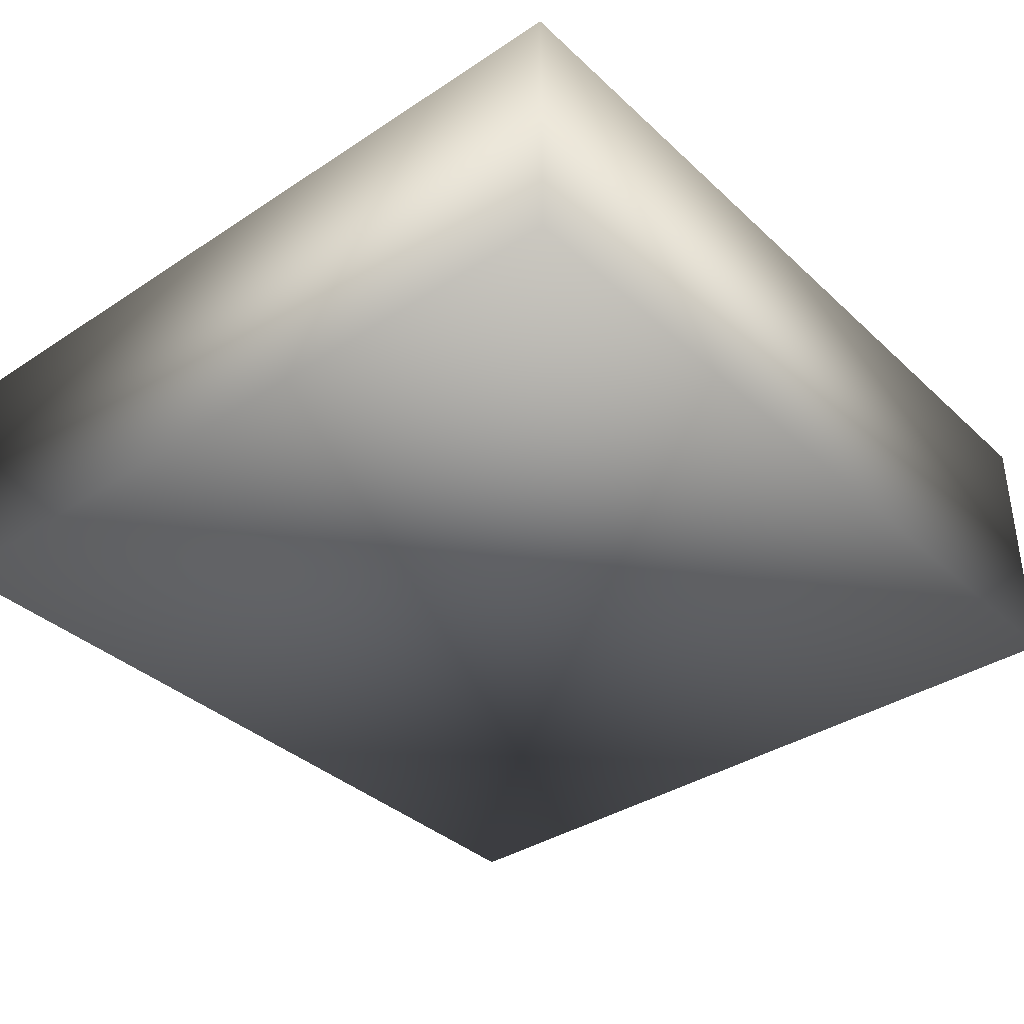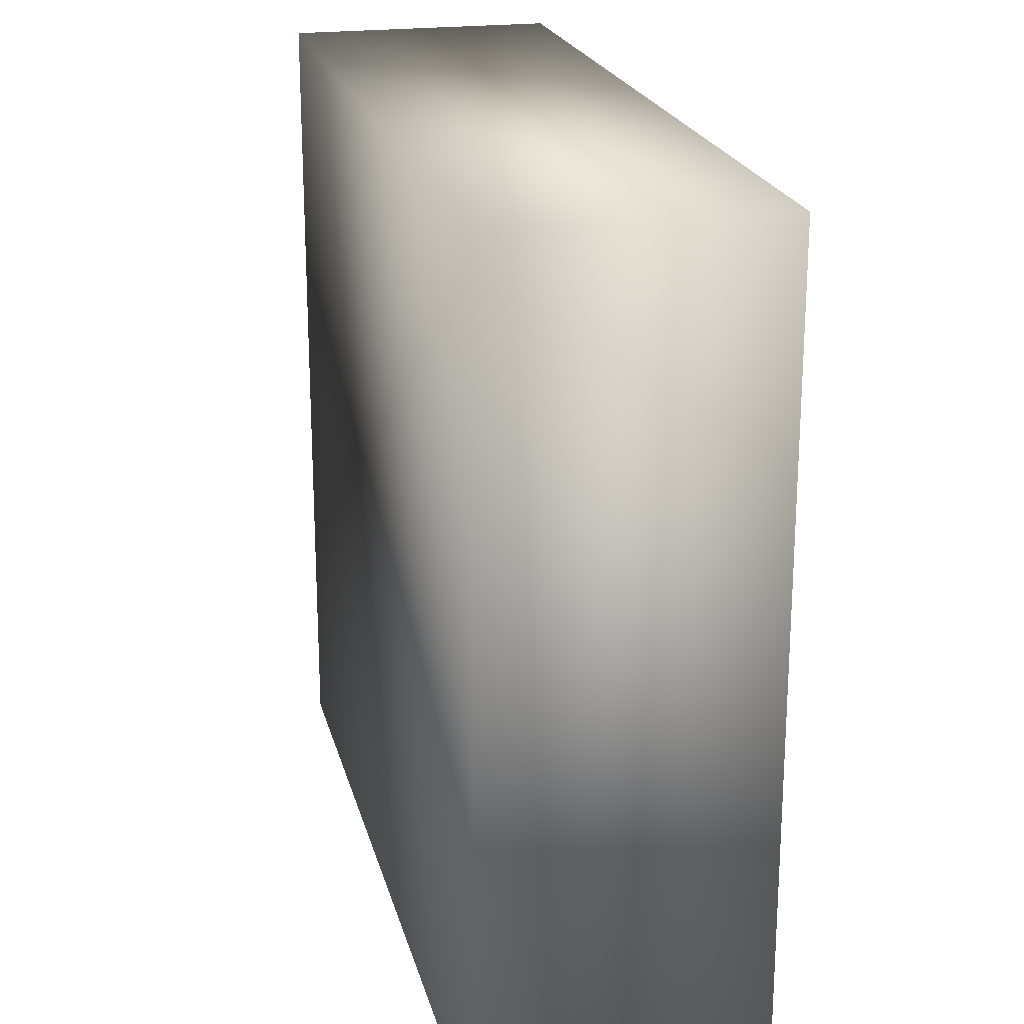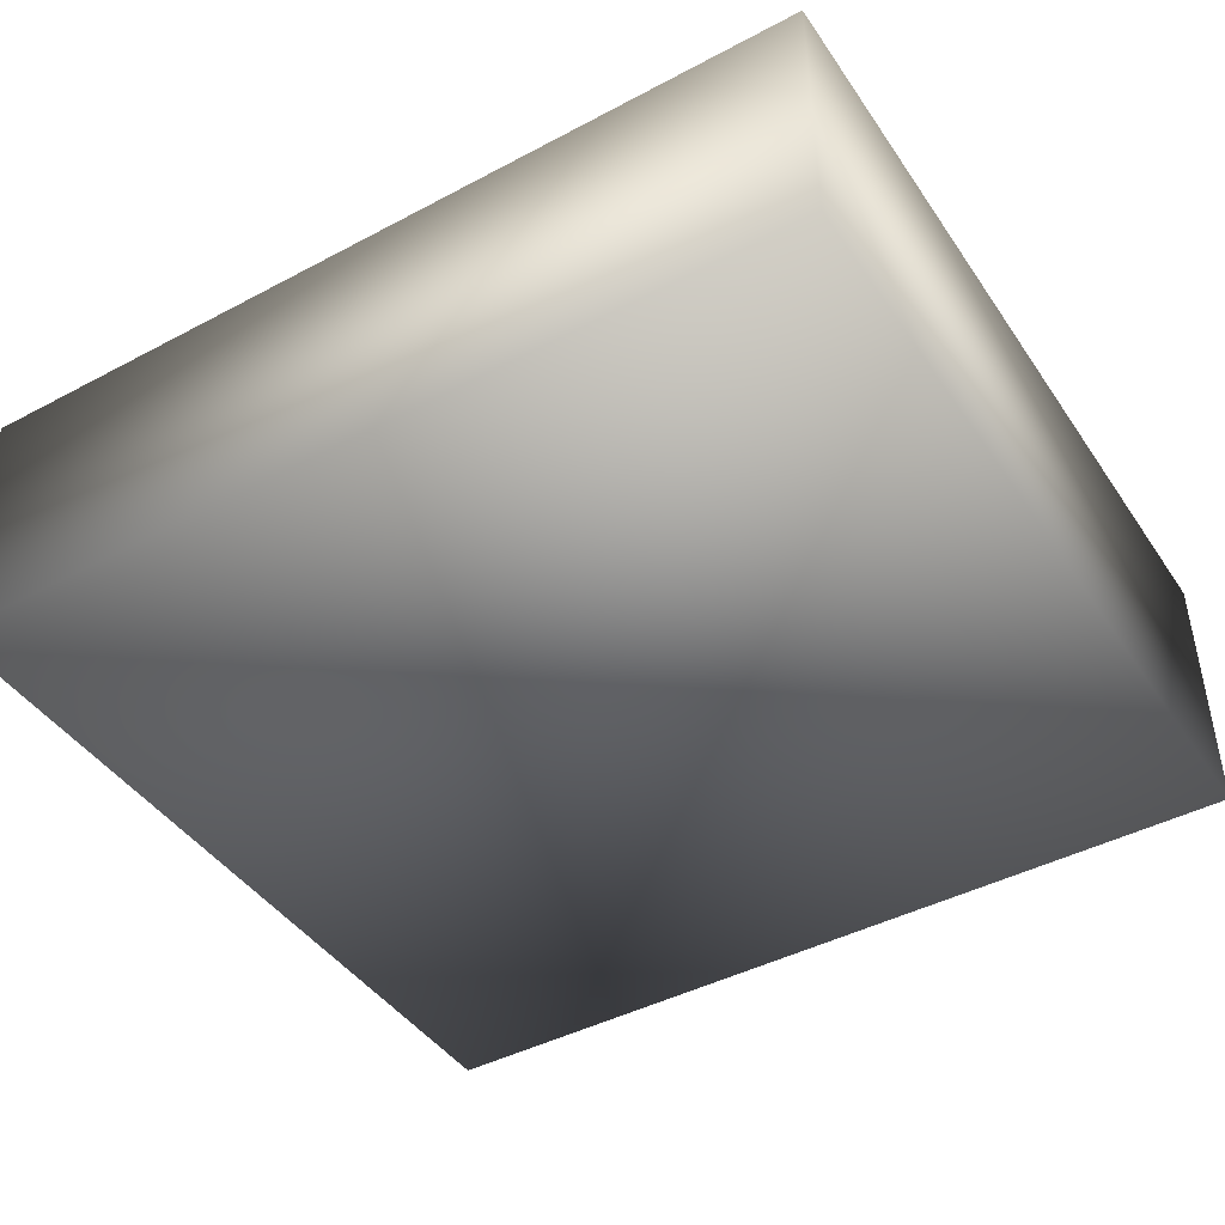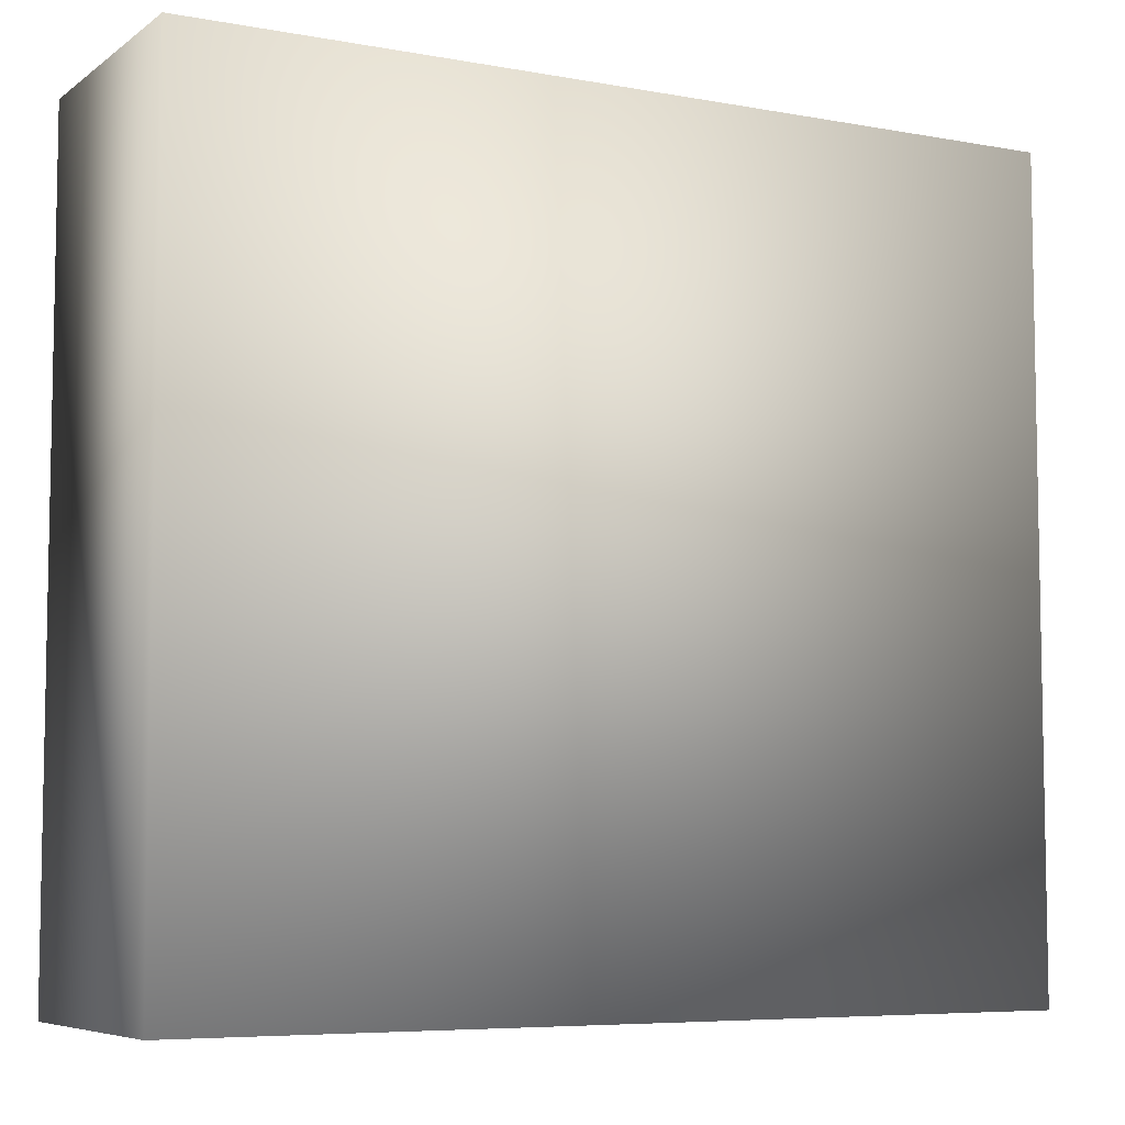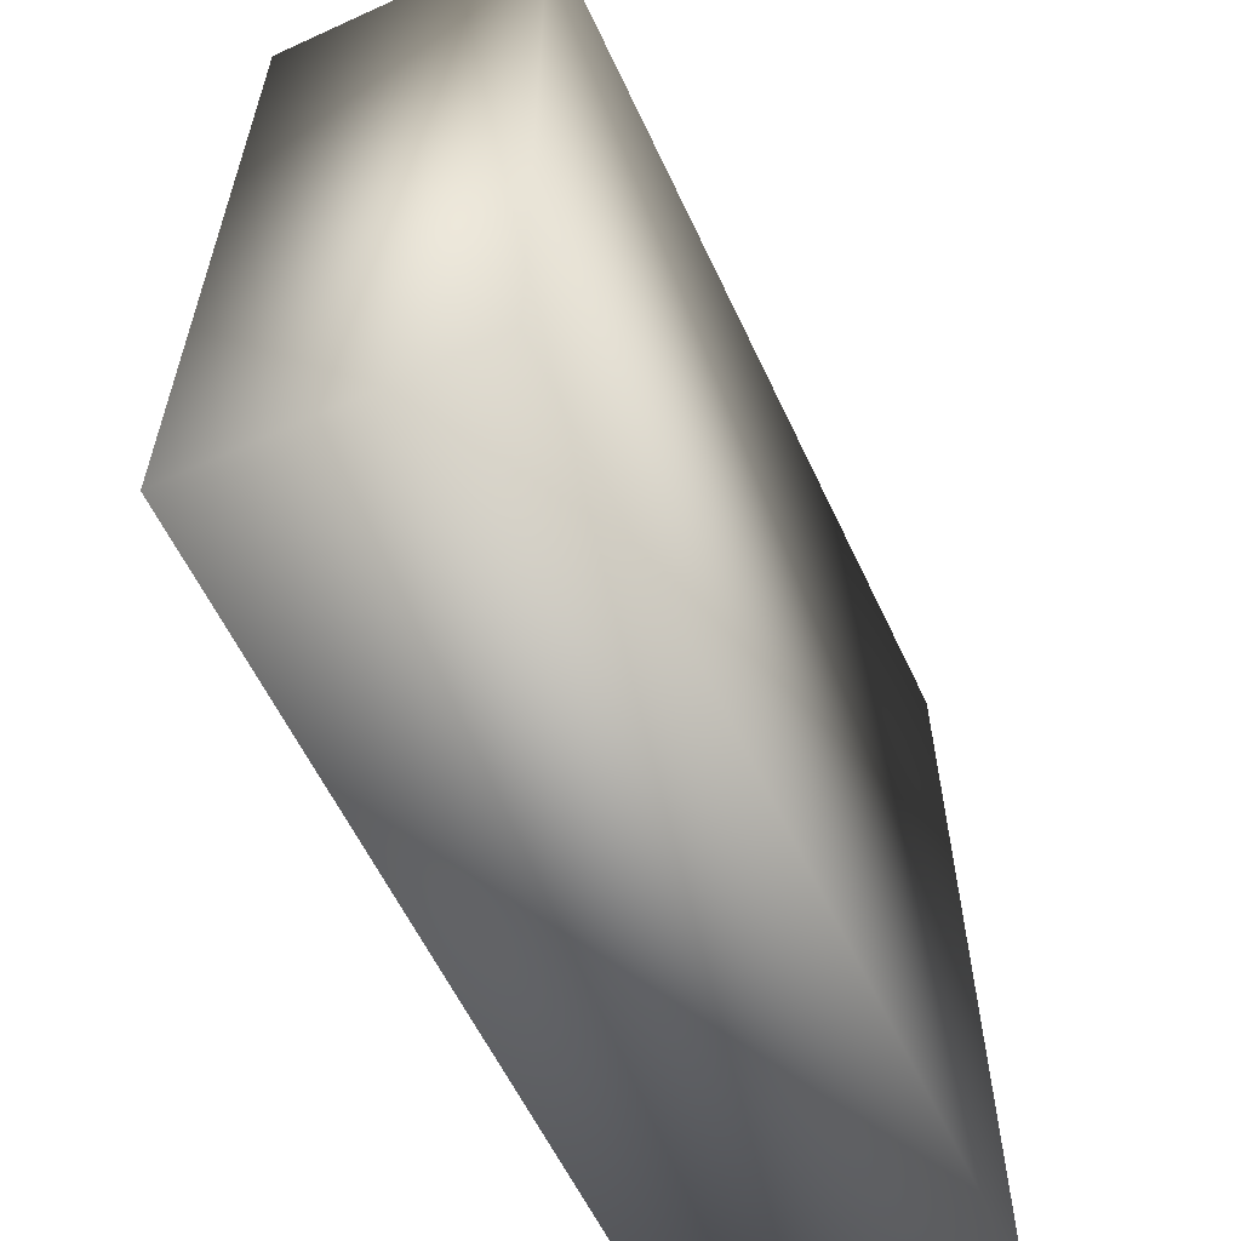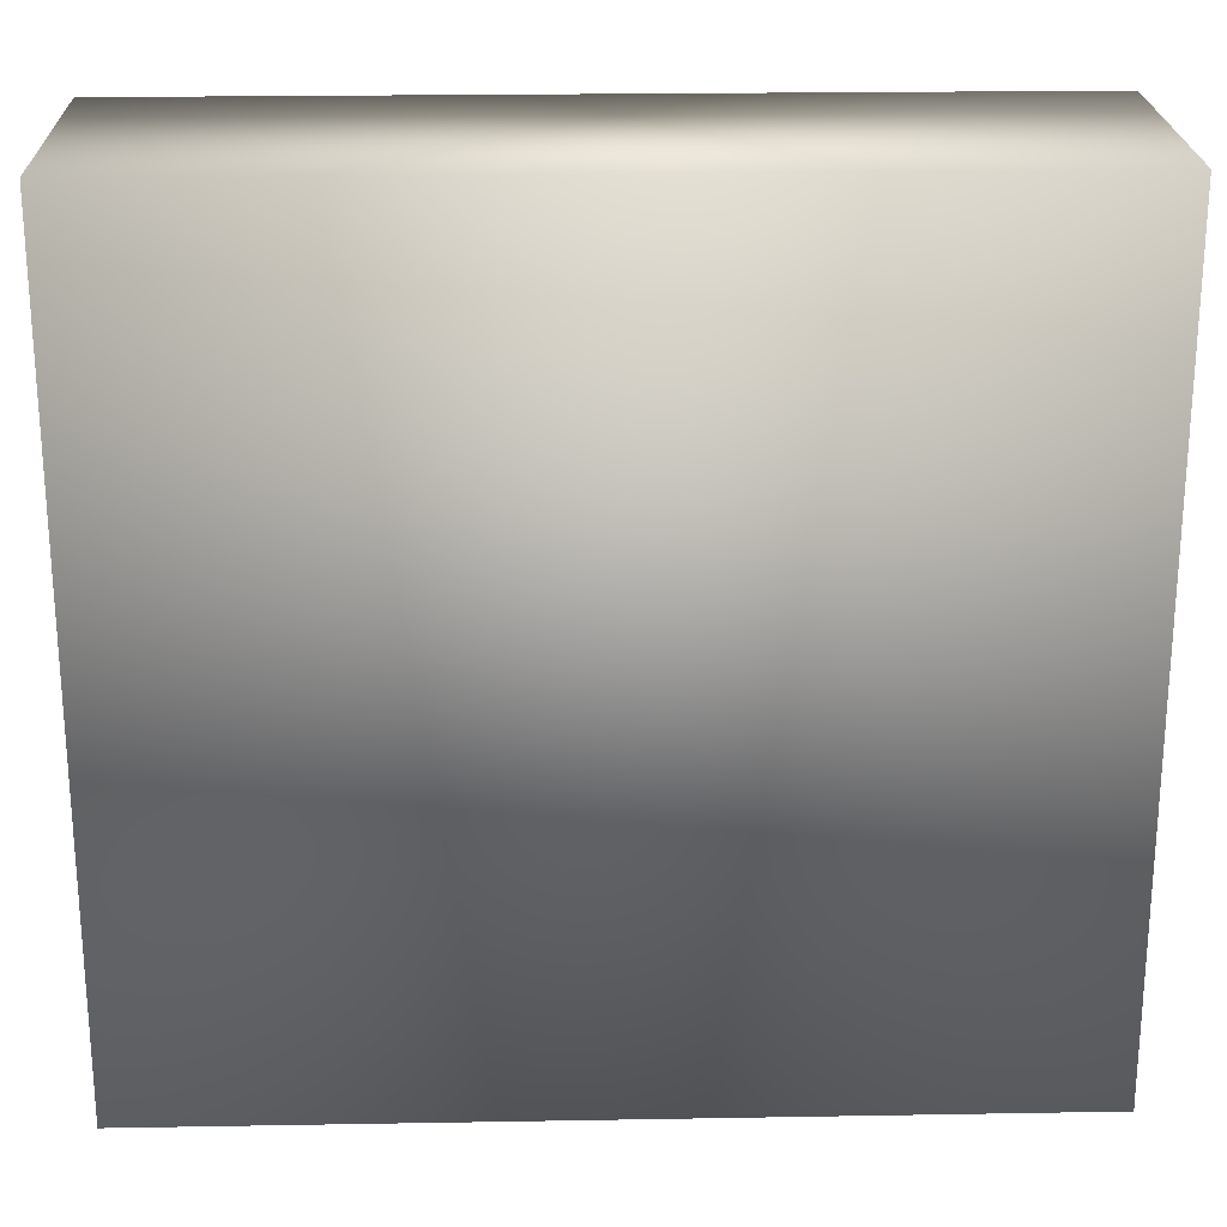
<metadata>
{"format":"obj","ext":"obj","renderer":"f3d","projection":"perspective","resolution":1024,"background":"white","views":[{"elev":-36.9,"azim":130.3,"up":"+Y"},{"elev":21.4,"azim":-103.3,"up":"+Z"},{"elev":-43.8,"azim":31.9,"up":"+Y"},{"elev":-6.6,"azim":-28.3,"up":"+Z"},{"elev":-59.2,"azim":-65.0,"up":"+Z"},{"elev":22.6,"azim":178.3,"up":"+Z"}]}
</metadata>
<code>
v  -20.12 0 18.38
v  -20.12 0 -18.25
v  19.32 0 -18.25
v  19.32 0 18.38
v  -20.12 12.24 18.38
v  19.32 12.24 18.38
v  19.32 12.24 -18.25
v  -20.12 12.24 -18.25
o sml_obs
g sml_obs
f 1 2 3 4
f 5 6 7 8
f 1 4 6 5
f 4 3 7 6
f 3 2 8 7
f 2 1 5 8

</code>
